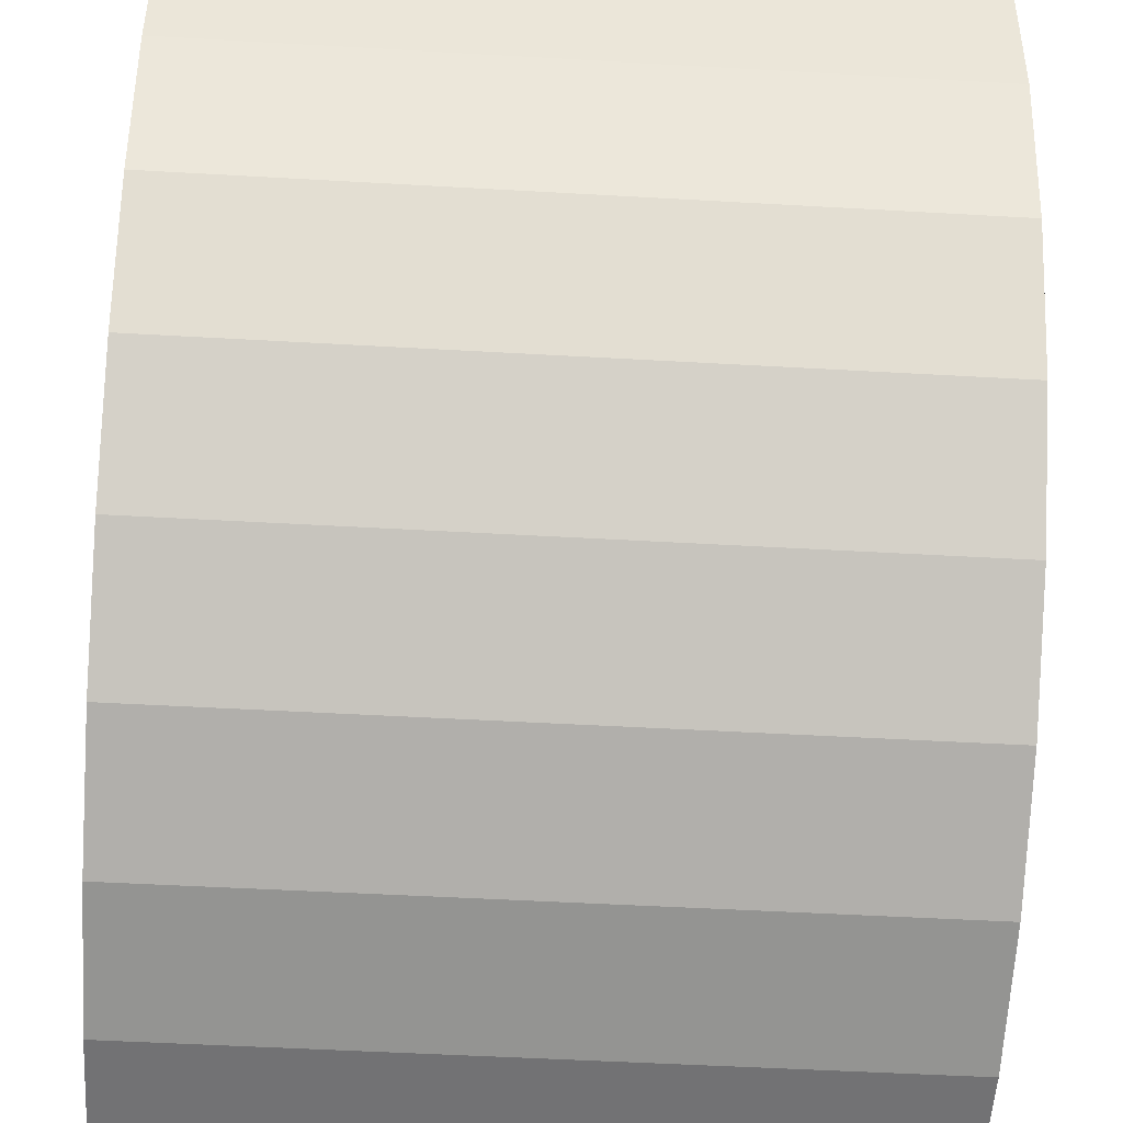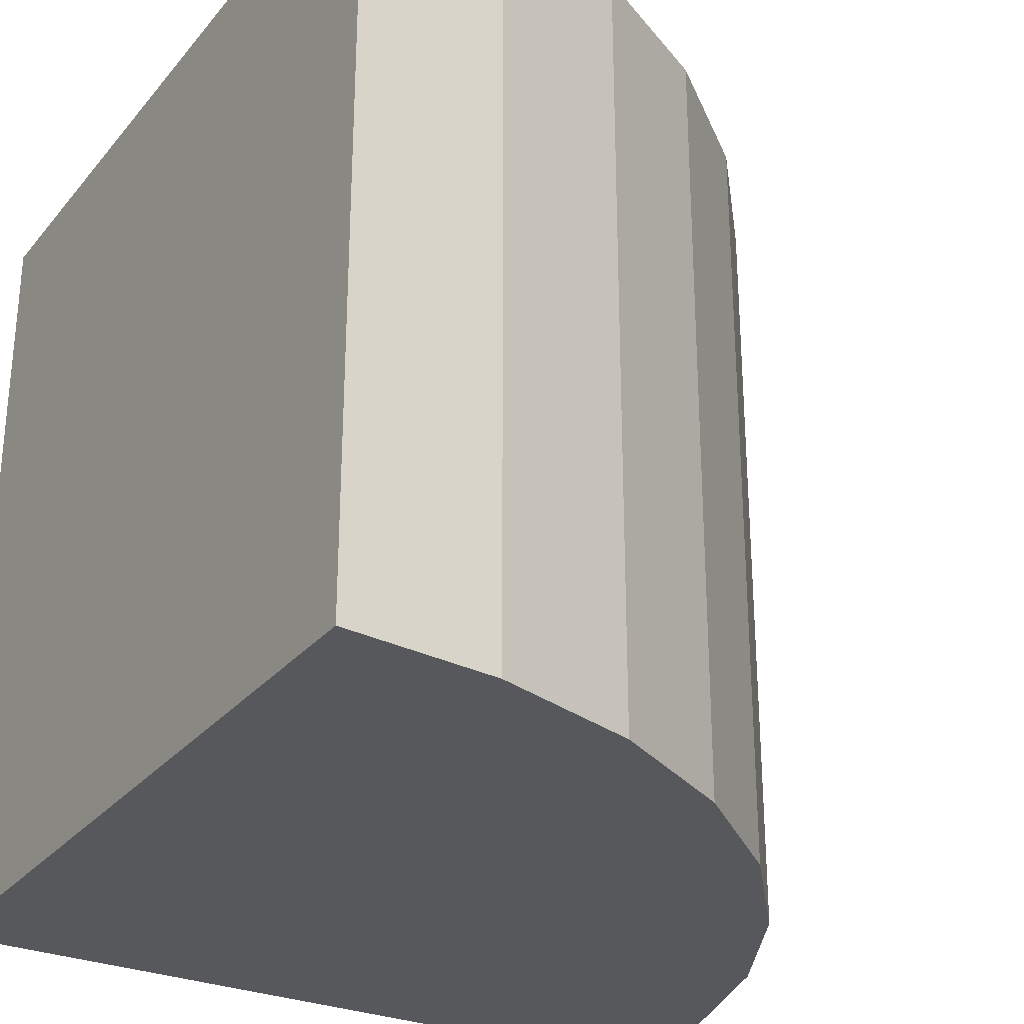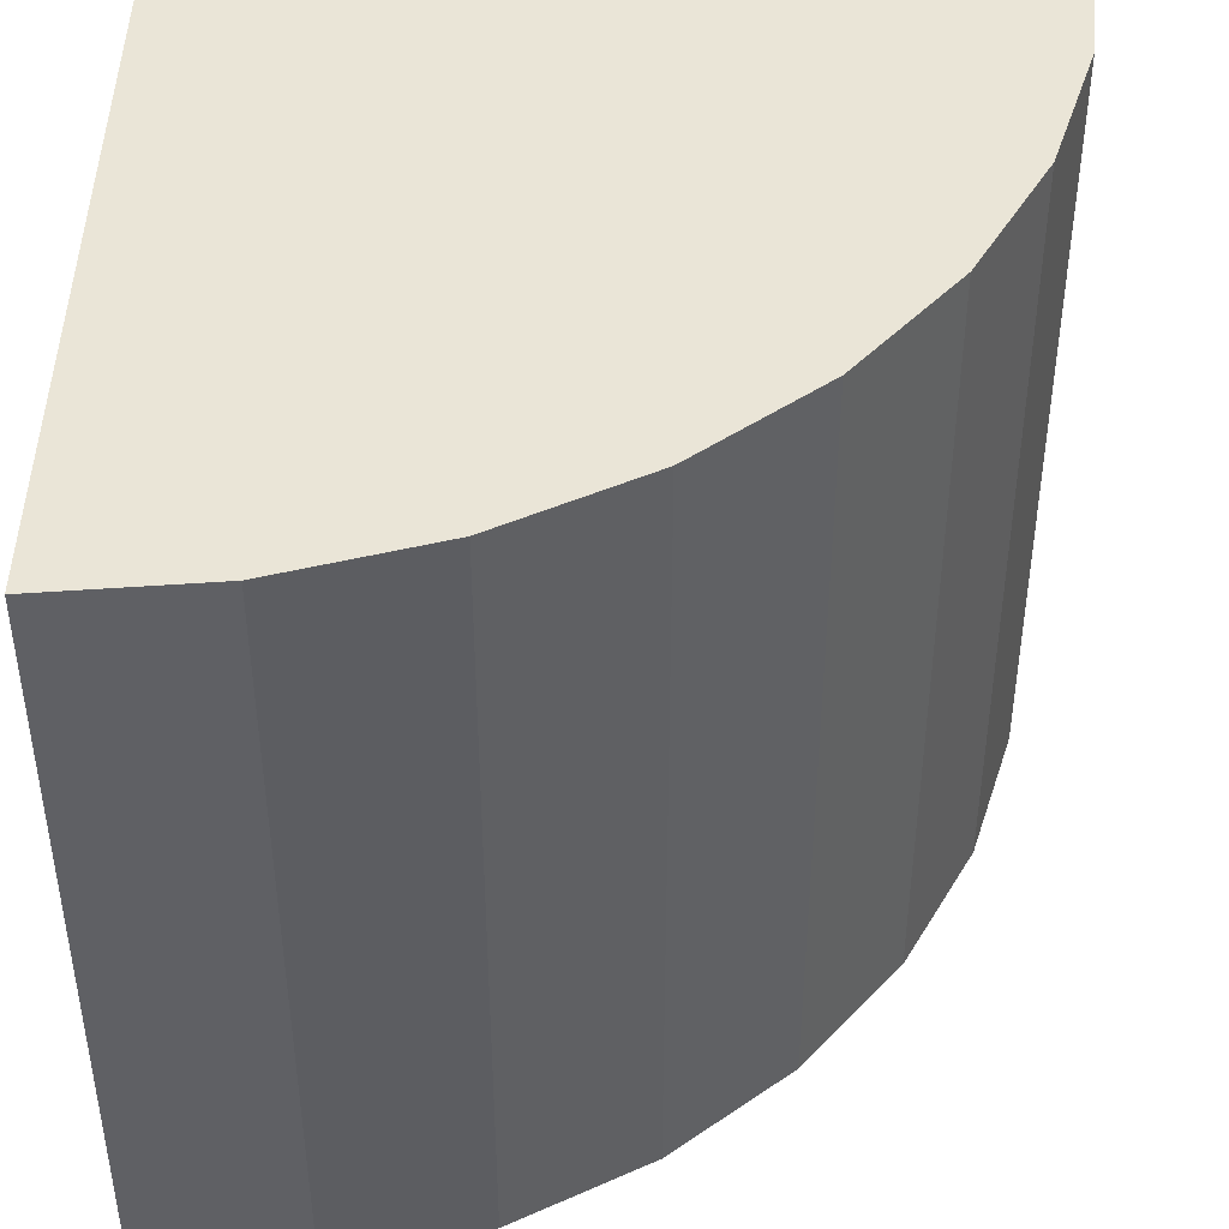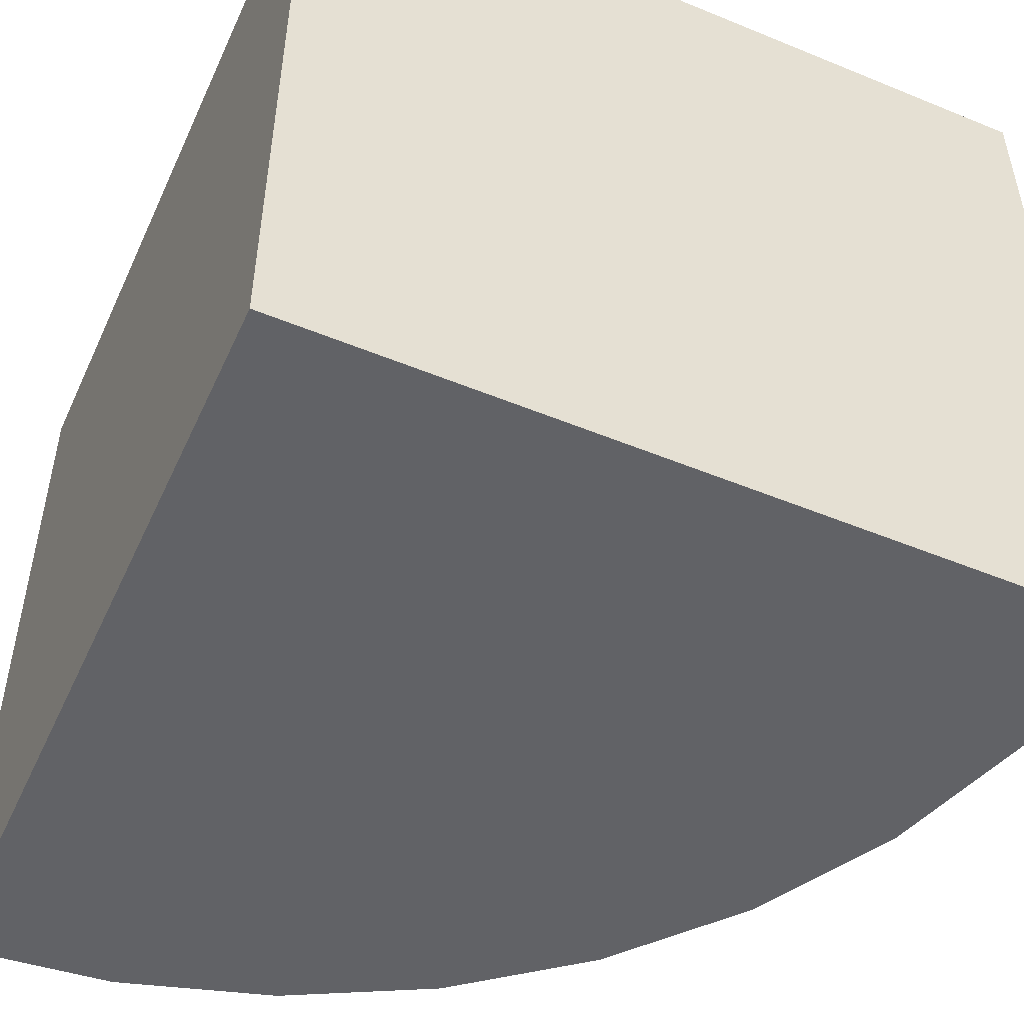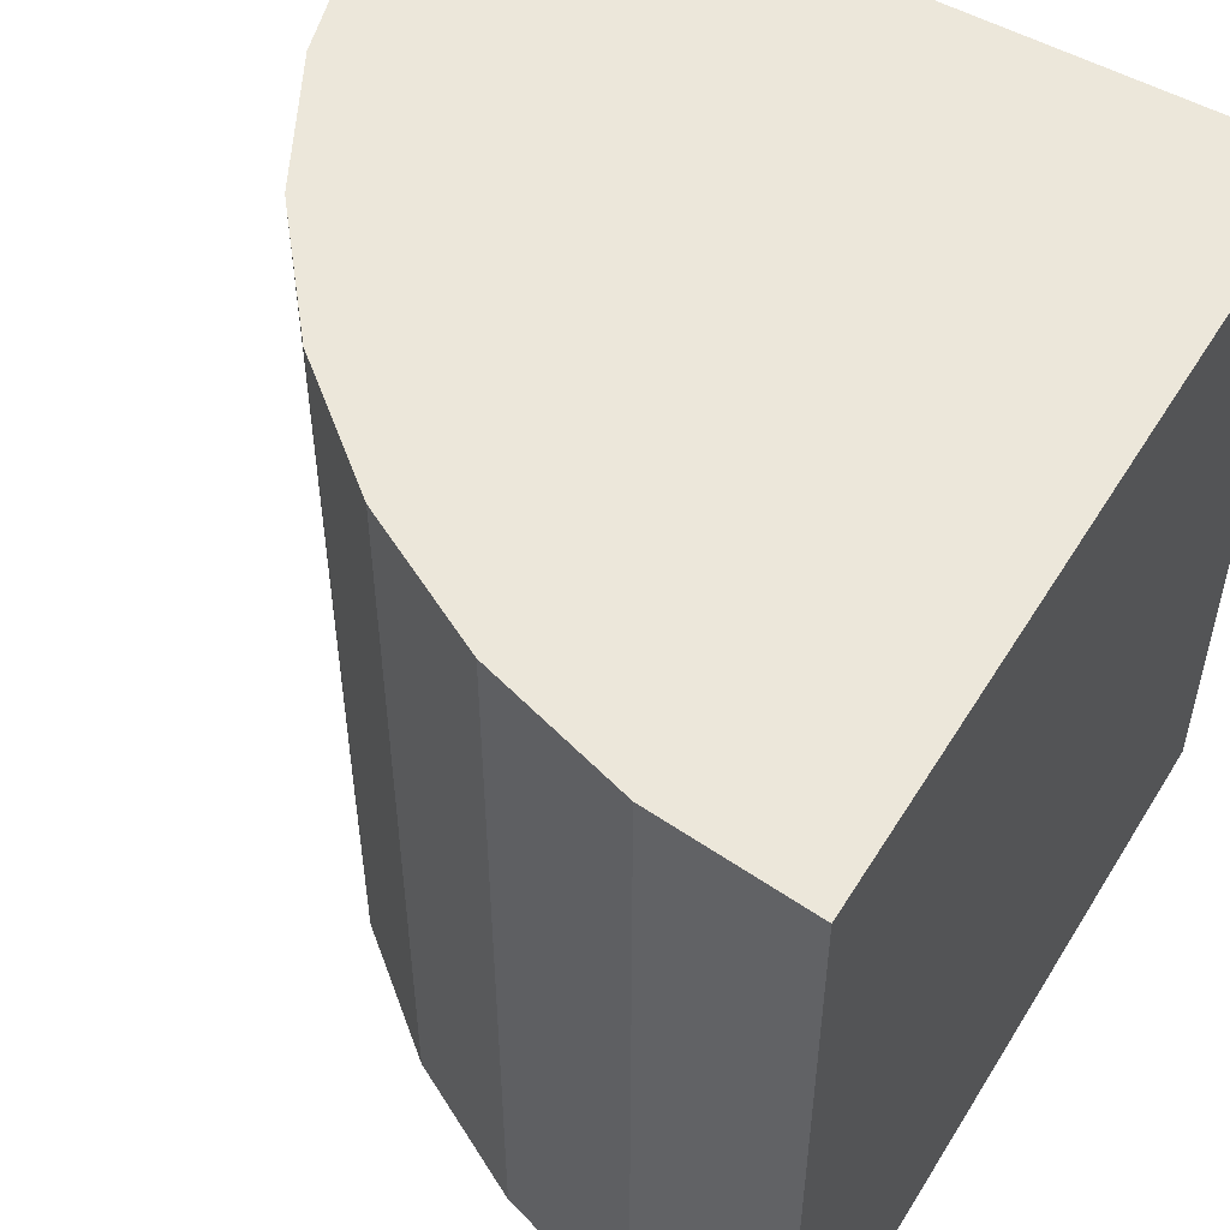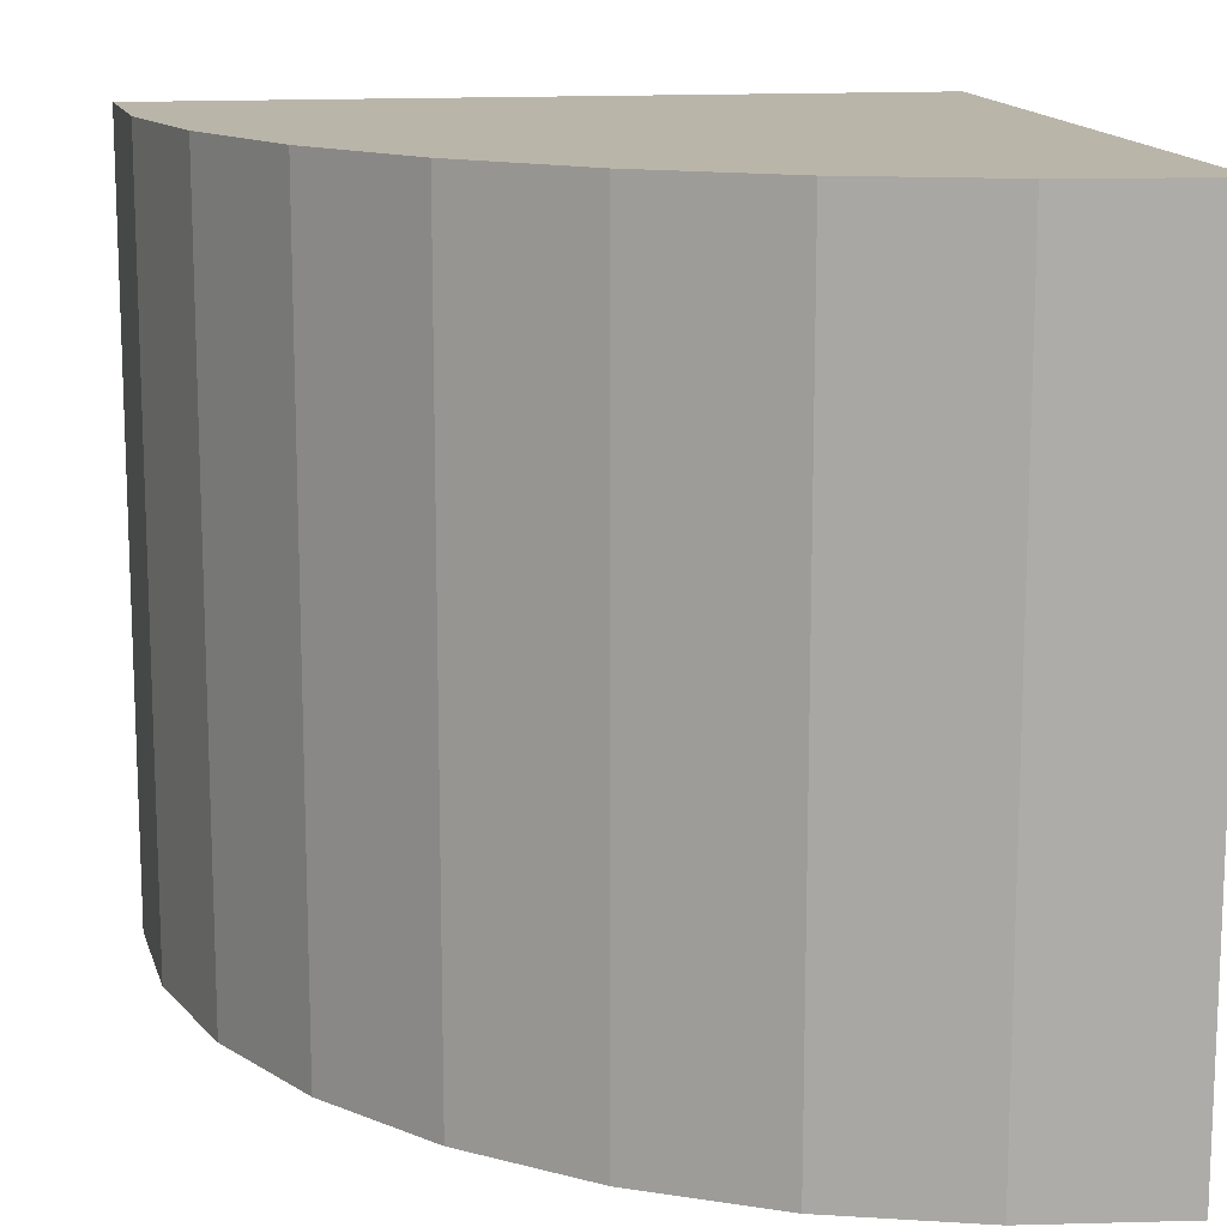
<metadata>
{"format":"obj","ext":"obj","renderer":"f3d","projection":"perspective","resolution":1024,"background":"white","views":[{"elev":-50.0,"azim":86.4,"up":"+Z"},{"elev":-28.8,"azim":58.6,"up":"+Y"},{"elev":44.0,"azim":90.7,"up":"+Y"},{"elev":-50.7,"azim":-24.2,"up":"+Y"},{"elev":52.9,"azim":-149.1,"up":"+Y"},{"elev":13.7,"azim":171.0,"up":"+Y"}]}
</metadata>
<code>
o Cylinder
v -0.5 -0.5 0.5
v -0.5 0.5 0.5
v 0.5 -0.5 0.5
v 0.5 0.5 0.5
v -0.5 -0.5 -0.5
v -0.5 0.5 -0.5
v -0.3049 -0.5 -0.4808
v -0.3049 0.5 -0.4808
v -0.1173 -0.5 -0.4239
v -0.1173 0.5 -0.4239
v 0.05557 -0.5 -0.3315
v 0.05557 0.5 -0.3315
v 0.2071 -0.5 -0.2071
v 0.2071 0.5 -0.2071
v 0.3315 -0.5 -0.05557
v 0.3315 0.5 -0.05557
v 0.4239 -0.5 0.1173
v 0.4239 0.5 0.1173
v 0.4808 -0.5 0.3049
v 0.4808 0.5 0.3049
f 6 7 5
f 8 9 7
f 10 11 9
f 12 13 11
f 14 15 13
f 16 17 15
f 18 19 17
f 20 3 19
f 2 5 1
f 1 4 2
f 16 14 2
f 17 19 1
f 6 8 7
f 8 10 9
f 10 12 11
f 12 14 13
f 14 16 15
f 16 18 17
f 18 20 19
f 20 4 3
f 2 6 5
f 1 3 4
f 10 8 2
f 6 2 8
f 4 20 2
f 18 16 2
f 14 12 2
f 10 2 12
f 20 18 2
f 1 5 7
f 7 9 1
f 11 13 1
f 15 17 1
f 19 3 1
f 1 9 11
f 13 15 1

</code>
